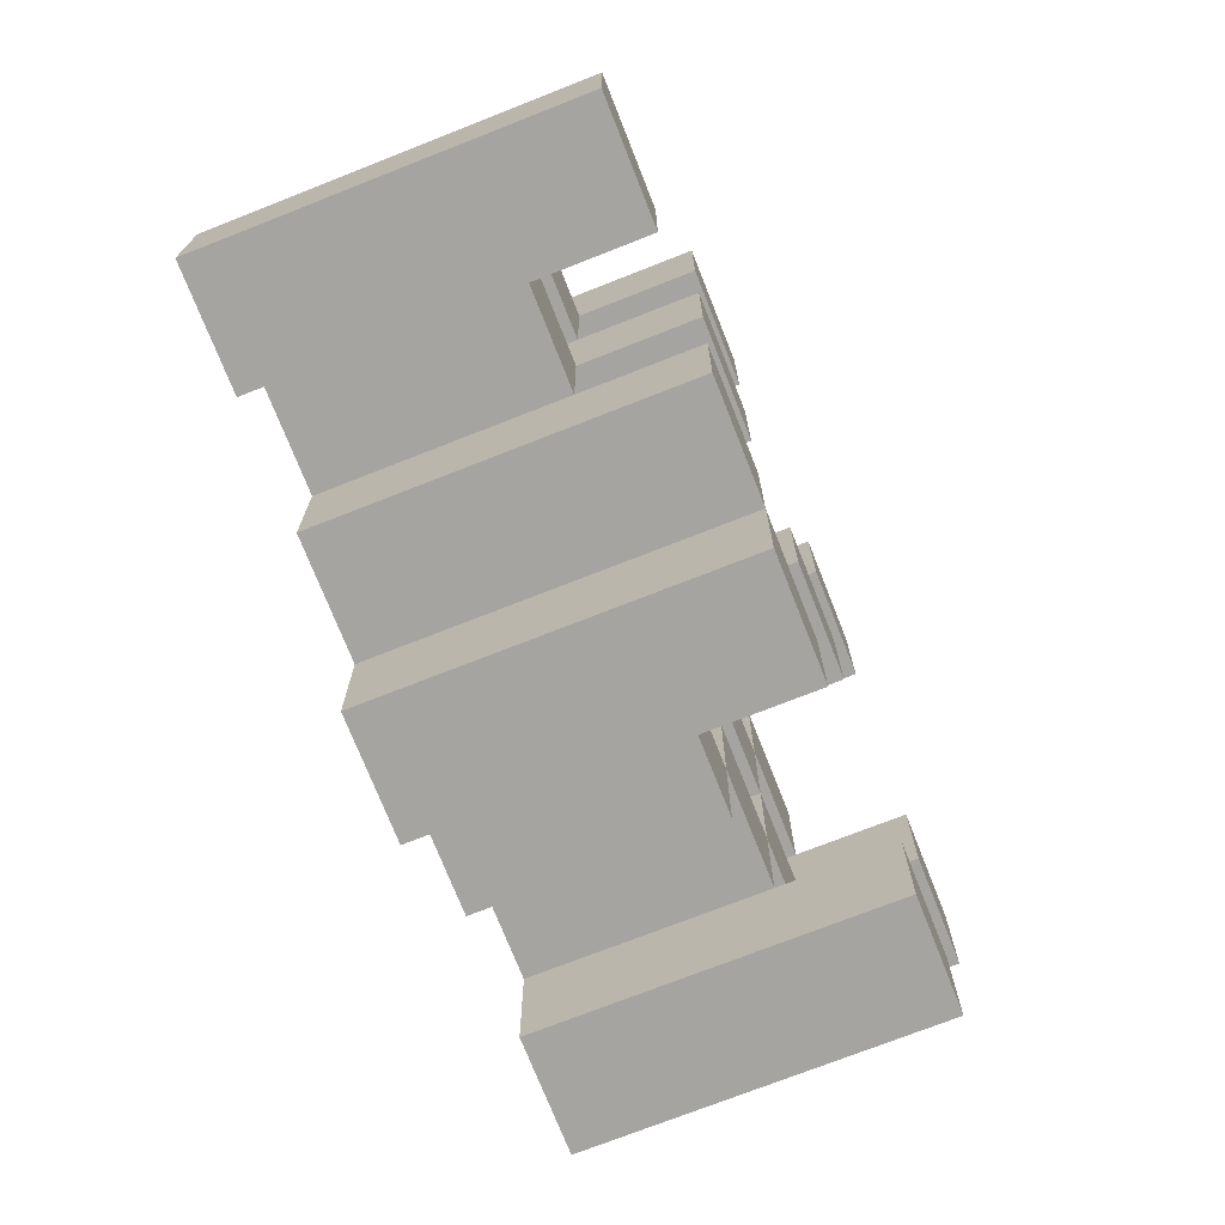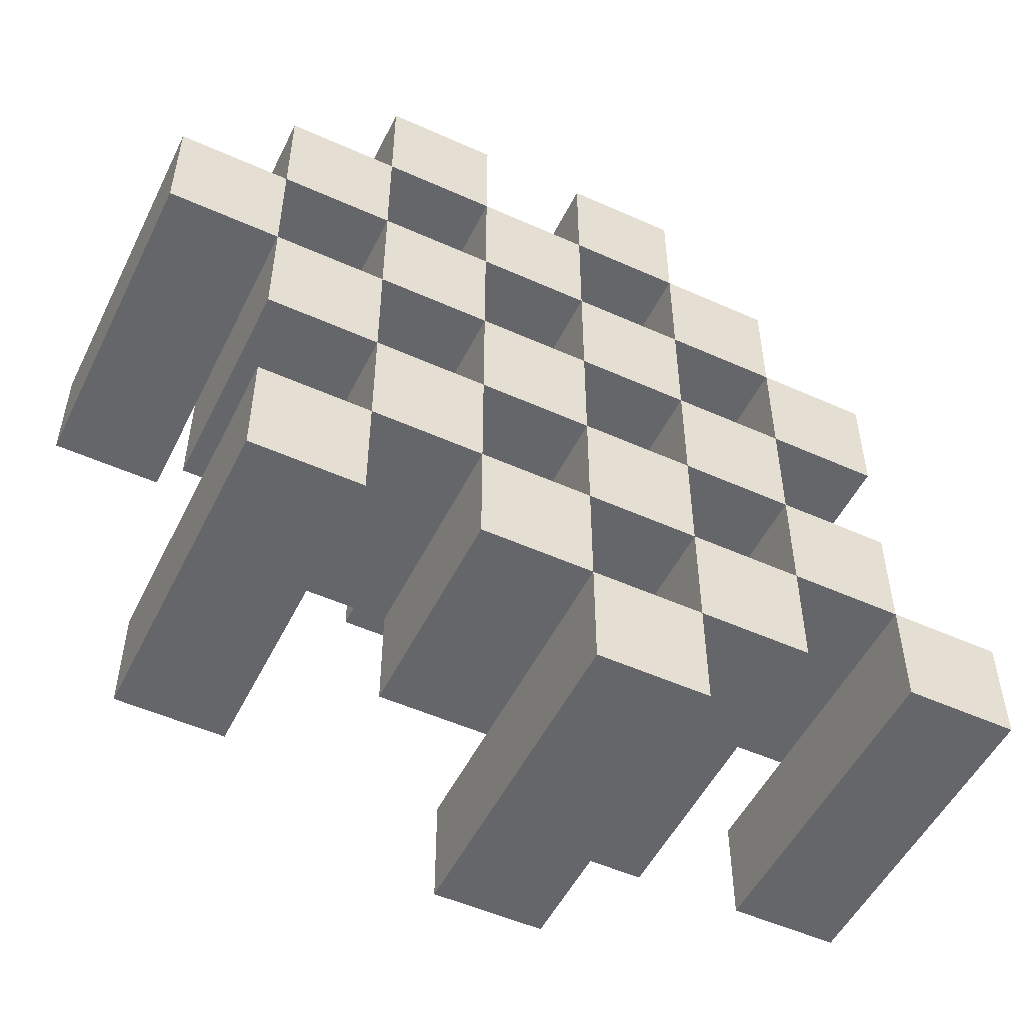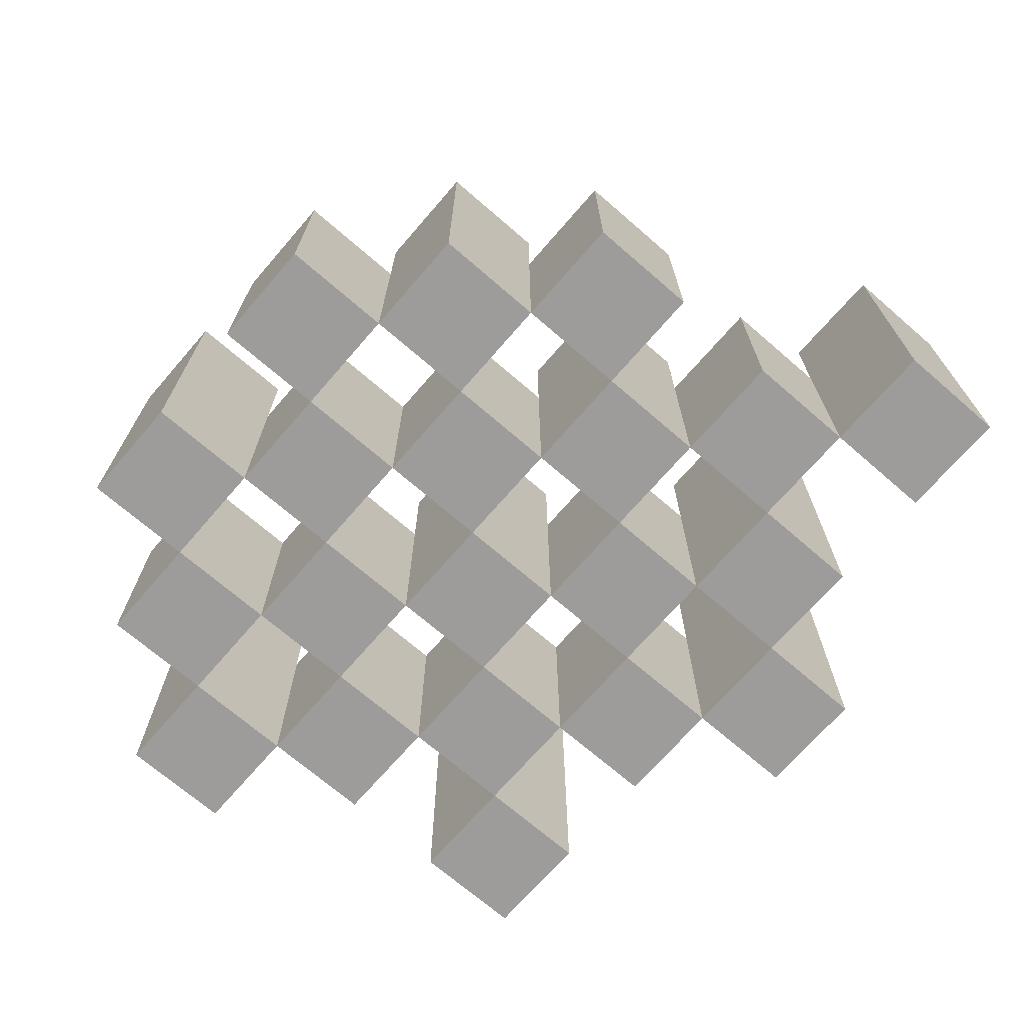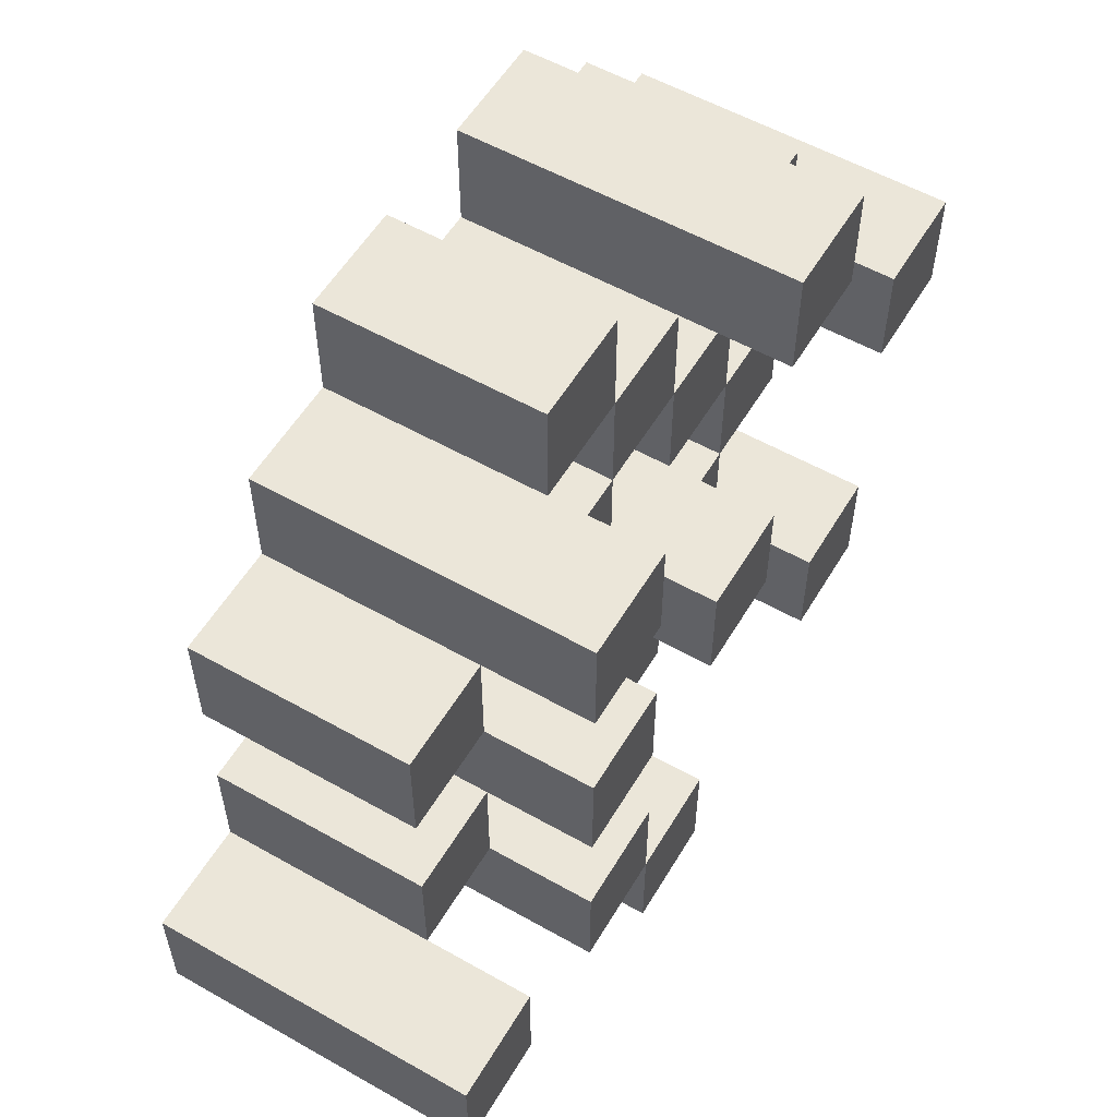
<metadata>
{"format":"obj","ext":"obj","renderer":"f3d","projection":"perspective","resolution":1024,"background":"white","views":[{"elev":-73.3,"azim":111.5,"up":"+Z"},{"elev":-51.9,"azim":-25.9,"up":"+Z"},{"elev":-70.3,"azim":49.1,"up":"+Y"},{"elev":56.2,"azim":120.6,"up":"+Z"}]}
</metadata>
<code>
o
v -0.6 0.9 30.9
v -0.6 0.9 30.8
v -0.6 1.2 30.9
v -0.6 1.2 30.8
v -0.5 0.9 31
v -0.5 0.9 30.9
v -0.5 0.9 30.8
v -0.5 0.9 30.7
v -0.5 0.9 30.6
v -0.5 0.9 30.5
v -0.5 1.1 31
v -0.5 1.1 30.9
v -0.5 1.1 30.8
v -0.5 1.1 30.7
v -0.5 1.2 30.6
v -0.5 1.2 30.5
v -0.4 0.9 31.1
v -0.4 0.9 31
v -0.4 0.9 30.9
v -0.4 0.9 30.8
v -0.4 0.9 30.7
v -0.4 0.9 30.6
v -0.4 1.1 31
v -0.4 1.1 30.9
v -0.4 1.1 30.8
v -0.4 1.1 30.7
v -0.4 1.1 30.6
v -0.4 1.2 31.1
v -0.4 1.2 31
v -0.3 0.9 31
v -0.3 0.9 30.9
v -0.3 0.9 30.8
v -0.3 0.9 30.7
v -0.3 0.9 30.6
v -0.3 0.9 30.5
v -0.3 1.1 31
v -0.3 1.1 30.9
v -0.3 1.1 30.8
v -0.3 1.1 30.7
v -0.3 1.1 30.6
v -0.3 1.1 30.5
v -0.3 1.2 30.8
v -0.3 1.2 30.7
v -0.2 0.9 31.1
v -0.2 0.9 31
v -0.2 0.9 30.9
v -0.2 0.9 30.8
v -0.2 0.9 30.7
v -0.2 0.9 30.6
v -0.2 0.9 30.5
v -0.2 0.9 30.4
v -0.2 1.1 31.1
v -0.2 1.1 31
v -0.2 1.1 30.9
v -0.2 1.1 30.8
v -0.2 1.1 30.7
v -0.2 1.1 30.6
v -0.2 1.1 30.5
v -0.2 1.2 30.5
v -0.2 1.2 30.4
v -0.1 0.9 31
v -0.1 0.9 30.9
v -0.1 0.9 30.8
v -0.1 0.9 30.7
v -0.1 0.9 30.6
v -0.1 0.9 30.5
v -0.1 1.1 31
v -0.1 1.1 30.9
v -0.1 1.1 30.8
v -0.1 1.1 30.7
v -0.1 1.1 30.6
v -0.1 1.2 31
v -0.1 1.2 30.9
v -0.1 1.2 30.8
v -0.1 1.2 30.7
v -0.1 1.2 30.6
v -0.1 1.2 30.5
v -5.96e-08 0.9 30.9
v -5.96e-08 0.9 30.8
v -5.96e-08 0.9 30.7
v -5.96e-08 0.9 30.6
v -5.96e-08 1.1 30.9
v -5.96e-08 1.1 30.8
v -5.96e-08 1.1 30.7
v -5.96e-08 1.1 30.6
v 0.1 0.9 30.6
v 0.1 0.9 30.5
v 0.1 1.1 30.6
v 0.1 1.2 30.6
v 0.1 1.2 30.5
v -0.5 0.9 30.9
v -0.5 0.9 30.8
v -0.5 1.1 30.9
v -0.5 1.1 30.8
v -0.5 1.2 30.9
v -0.5 1.2 30.8
v -0.4 0.9 31
v -0.4 0.9 30.9
v -0.4 0.9 30.8
v -0.4 0.9 30.7
v -0.4 0.9 30.6
v -0.4 0.9 30.5
v -0.4 1.1 31
v -0.4 1.1 30.9
v -0.4 1.1 30.8
v -0.4 1.1 30.7
v -0.4 1.1 30.6
v -0.4 1.2 30.6
v -0.4 1.2 30.5
v -0.3 0.9 31.1
v -0.3 0.9 31
v -0.3 0.9 30.9
v -0.3 0.9 30.8
v -0.3 0.9 30.7
v -0.3 0.9 30.6
v -0.3 1.1 31
v -0.3 1.1 30.9
v -0.3 1.1 30.8
v -0.3 1.1 30.7
v -0.3 1.1 30.6
v -0.3 1.2 31.1
v -0.3 1.2 31
v -0.2 0.9 31
v -0.2 0.9 30.9
v -0.2 0.9 30.8
v -0.2 0.9 30.7
v -0.2 0.9 30.6
v -0.2 0.9 30.5
v -0.2 1.1 31
v -0.2 1.1 30.9
v -0.2 1.1 30.8
v -0.2 1.1 30.7
v -0.2 1.1 30.6
v -0.2 1.1 30.5
v -0.2 1.2 30.8
v -0.2 1.2 30.7
v -0.1 0.9 31.1
v -0.1 0.9 31
v -0.1 0.9 30.9
v -0.1 0.9 30.8
v -0.1 0.9 30.7
v -0.1 0.9 30.6
v -0.1 0.9 30.5
v -0.1 0.9 30.4
v -0.1 1.1 31.1
v -0.1 1.1 31
v -0.1 1.1 30.9
v -0.1 1.1 30.8
v -0.1 1.1 30.7
v -0.1 1.1 30.6
v -0.1 1.2 30.5
v -0.1 1.2 30.4
v -5.96e-08 0.9 31
v -5.96e-08 0.9 30.9
v -5.96e-08 0.9 30.8
v -5.96e-08 0.9 30.7
v -5.96e-08 0.9 30.6
v -5.96e-08 0.9 30.5
v -5.96e-08 1.1 30.9
v -5.96e-08 1.1 30.8
v -5.96e-08 1.1 30.7
v -5.96e-08 1.1 30.6
v -5.96e-08 1.2 31
v -5.96e-08 1.2 30.9
v -5.96e-08 1.2 30.8
v -5.96e-08 1.2 30.7
v -5.96e-08 1.2 30.6
v -5.96e-08 1.2 30.5
v 0.1 0.9 30.9
v 0.1 0.9 30.8
v 0.1 0.9 30.7
v 0.1 0.9 30.6
v 0.1 1.1 30.9
v 0.1 1.1 30.8
v 0.1 1.1 30.7
v 0.1 1.1 30.6
v 0.2 0.9 30.6
v 0.2 0.9 30.5
v 0.2 1.2 30.6
v 0.2 1.2 30.5
v -0.4 0.9 31.1
v -0.4 1.2 31.1
v -0.3 0.9 31.1
v -0.3 1.2 31.1
v -0.2 0.9 31.1
v -0.2 1.1 31.1
v -0.1 0.9 31.1
v -0.1 1.1 31.1
v -0.5 0.9 31
v -0.5 1.1 31
v -0.4 0.9 31
v -0.4 1.1 31
v -0.3 0.9 31
v -0.3 1.1 31
v -0.2 0.9 31
v -0.2 1.1 31
v -0.1 0.9 31
v -0.1 1.1 31
v -0.1 1.2 31
v -5.96e-08 0.9 31
v -5.96e-08 1.2 31
v -0.6 0.9 30.9
v -0.6 1.2 30.9
v -0.5 0.9 30.9
v -0.5 1.1 30.9
v -0.5 1.2 30.9
v -0.4 0.9 30.9
v -0.4 1.1 30.9
v -0.3 0.9 30.9
v -0.3 1.1 30.9
v -0.2 0.9 30.9
v -0.2 1.1 30.9
v -0.1 0.9 30.9
v -0.1 1.1 30.9
v -5.96e-08 0.9 30.9
v -5.96e-08 1.1 30.9
v 0.1 0.9 30.9
v 0.1 1.1 30.9
v -0.5 0.9 30.8
v -0.5 1.1 30.8
v -0.4 0.9 30.8
v -0.4 1.1 30.8
v -0.3 0.9 30.8
v -0.3 1.1 30.8
v -0.3 1.2 30.8
v -0.2 0.9 30.8
v -0.2 1.1 30.8
v -0.2 1.2 30.8
v -0.1 0.9 30.8
v -0.1 1.1 30.8
v -0.1 1.2 30.8
v -5.96e-08 0.9 30.8
v -5.96e-08 1.1 30.8
v -5.96e-08 1.2 30.8
v -0.4 0.9 30.7
v -0.4 1.1 30.7
v -0.3 0.9 30.7
v -0.3 1.1 30.7
v -0.2 0.9 30.7
v -0.2 1.1 30.7
v -0.1 0.9 30.7
v -0.1 1.1 30.7
v -5.96e-08 0.9 30.7
v -5.96e-08 1.1 30.7
v 0.1 0.9 30.7
v 0.1 1.1 30.7
v -0.5 0.9 30.6
v -0.5 1.2 30.6
v -0.4 0.9 30.6
v -0.4 1.1 30.6
v -0.4 1.2 30.6
v -0.3 0.9 30.6
v -0.3 1.1 30.6
v -0.2 0.9 30.6
v -0.2 1.1 30.6
v -0.1 0.9 30.6
v -0.1 1.1 30.6
v -0.1 1.2 30.6
v -5.96e-08 0.9 30.6
v -5.96e-08 1.1 30.6
v -5.96e-08 1.2 30.6
v 0.1 0.9 30.6
v 0.1 1.1 30.6
v 0.1 1.2 30.6
v 0.2 0.9 30.6
v 0.2 1.2 30.6
v -0.2 0.9 30.5
v -0.2 1.1 30.5
v -0.2 1.2 30.5
v -0.1 0.9 30.5
v -0.1 1.2 30.5
v -0.4 0.9 31
v -0.4 1.1 31
v -0.4 1.2 31
v -0.3 0.9 31
v -0.3 1.1 31
v -0.3 1.2 31
v -0.2 0.9 31
v -0.2 1.1 31
v -0.1 0.9 31
v -0.1 1.1 31
v -0.5 0.9 30.9
v -0.5 1.1 30.9
v -0.4 0.9 30.9
v -0.4 1.1 30.9
v -0.3 0.9 30.9
v -0.3 1.1 30.9
v -0.2 0.9 30.9
v -0.2 1.1 30.9
v -0.1 0.9 30.9
v -0.1 1.1 30.9
v -0.1 1.2 30.9
v -5.96e-08 0.9 30.9
v -5.96e-08 1.1 30.9
v -5.96e-08 1.2 30.9
v -0.6 0.9 30.8
v -0.6 1.2 30.8
v -0.5 0.9 30.8
v -0.5 1.1 30.8
v -0.5 1.2 30.8
v -0.4 0.9 30.8
v -0.4 1.1 30.8
v -0.3 0.9 30.8
v -0.3 1.1 30.8
v -0.2 0.9 30.8
v -0.2 1.1 30.8
v -0.1 0.9 30.8
v -0.1 1.1 30.8
v -5.96e-08 0.9 30.8
v -5.96e-08 1.1 30.8
v 0.1 0.9 30.8
v 0.1 1.1 30.8
v -0.5 0.9 30.7
v -0.5 1.1 30.7
v -0.4 0.9 30.7
v -0.4 1.1 30.7
v -0.3 0.9 30.7
v -0.3 1.1 30.7
v -0.3 1.2 30.7
v -0.2 0.9 30.7
v -0.2 1.1 30.7
v -0.2 1.2 30.7
v -0.1 0.9 30.7
v -0.1 1.1 30.7
v -0.1 1.2 30.7
v -5.96e-08 0.9 30.7
v -5.96e-08 1.1 30.7
v -5.96e-08 1.2 30.7
v -0.4 0.9 30.6
v -0.4 1.1 30.6
v -0.3 0.9 30.6
v -0.3 1.1 30.6
v -0.2 0.9 30.6
v -0.2 1.1 30.6
v -0.1 0.9 30.6
v -0.1 1.1 30.6
v -5.96e-08 0.9 30.6
v -5.96e-08 1.1 30.6
v 0.1 0.9 30.6
v 0.1 1.1 30.6
v -0.5 0.9 30.5
v -0.5 1.2 30.5
v -0.4 0.9 30.5
v -0.4 1.2 30.5
v -0.3 0.9 30.5
v -0.3 1.1 30.5
v -0.2 0.9 30.5
v -0.2 1.1 30.5
v -0.1 0.9 30.5
v -0.1 1.2 30.5
v -5.96e-08 0.9 30.5
v -5.96e-08 1.2 30.5
v 0.1 0.9 30.5
v 0.1 1.2 30.5
v 0.2 0.9 30.5
v 0.2 1.2 30.5
v -0.2 0.9 30.4
v -0.2 1.2 30.4
v -0.1 0.9 30.4
v -0.1 1.2 30.4
v -0.4 0.9 31.1
v -0.3 0.9 31.1
v -0.2 0.9 31.1
v -0.1 0.9 31.1
v -0.5 0.9 31
v -0.4 0.9 31
v -0.3 0.9 31
v -0.2 0.9 31
v -0.1 0.9 31
v -5.96e-08 0.9 31
v -0.6 0.9 30.9
v -0.5 0.9 30.9
v -0.4 0.9 30.9
v -0.3 0.9 30.9
v -0.2 0.9 30.9
v -0.1 0.9 30.9
v -5.96e-08 0.9 30.9
v 0.1 0.9 30.9
v -0.6 0.9 30.8
v -0.5 0.9 30.8
v -0.4 0.9 30.8
v -0.3 0.9 30.8
v -0.2 0.9 30.8
v -0.1 0.9 30.8
v -5.96e-08 0.9 30.8
v 0.1 0.9 30.8
v -0.5 0.9 30.7
v -0.4 0.9 30.7
v -0.3 0.9 30.7
v -0.2 0.9 30.7
v -0.1 0.9 30.7
v -5.96e-08 0.9 30.7
v 0.1 0.9 30.7
v -0.5 0.9 30.6
v -0.4 0.9 30.6
v -0.3 0.9 30.6
v -0.2 0.9 30.6
v -0.1 0.9 30.6
v -5.96e-08 0.9 30.6
v 0.1 0.9 30.6
v 0.2 0.9 30.6
v -0.5 0.9 30.5
v -0.4 0.9 30.5
v -0.3 0.9 30.5
v -0.2 0.9 30.5
v -0.1 0.9 30.5
v -5.96e-08 0.9 30.5
v 0.1 0.9 30.5
v 0.2 0.9 30.5
v -0.2 0.9 30.4
v -0.1 0.9 30.4
v -0.2 1.1 31.1
v -0.1 1.1 31.1
v -0.5 1.1 31
v -0.4 1.1 31
v -0.3 1.1 31
v -0.2 1.1 31
v -0.1 1.1 31
v -0.5 1.1 30.9
v -0.4 1.1 30.9
v -0.3 1.1 30.9
v -0.2 1.1 30.9
v -0.1 1.1 30.9
v -5.96e-08 1.1 30.9
v 0.1 1.1 30.9
v -0.5 1.1 30.8
v -0.4 1.1 30.8
v -0.3 1.1 30.8
v -0.2 1.1 30.8
v -0.1 1.1 30.8
v -5.96e-08 1.1 30.8
v 0.1 1.1 30.8
v -0.5 1.1 30.7
v -0.4 1.1 30.7
v -0.3 1.1 30.7
v -0.2 1.1 30.7
v -0.1 1.1 30.7
v -5.96e-08 1.1 30.7
v 0.1 1.1 30.7
v -0.4 1.1 30.6
v -0.3 1.1 30.6
v -0.2 1.1 30.6
v -0.1 1.1 30.6
v -5.96e-08 1.1 30.6
v 0.1 1.1 30.6
v -0.3 1.1 30.5
v -0.2 1.1 30.5
v -0.4 1.2 31.1
v -0.3 1.2 31.1
v -0.4 1.2 31
v -0.3 1.2 31
v -0.1 1.2 31
v -5.96e-08 1.2 31
v -0.6 1.2 30.9
v -0.5 1.2 30.9
v -0.1 1.2 30.9
v -5.96e-08 1.2 30.9
v -0.6 1.2 30.8
v -0.5 1.2 30.8
v -0.3 1.2 30.8
v -0.2 1.2 30.8
v -0.1 1.2 30.8
v -5.96e-08 1.2 30.8
v -0.3 1.2 30.7
v -0.2 1.2 30.7
v -0.1 1.2 30.7
v -5.96e-08 1.2 30.7
v -0.5 1.2 30.6
v -0.4 1.2 30.6
v -0.1 1.2 30.6
v -5.96e-08 1.2 30.6
v 0.1 1.2 30.6
v 0.2 1.2 30.6
v -0.5 1.2 30.5
v -0.4 1.2 30.5
v -0.2 1.2 30.5
v -0.1 1.2 30.5
v -5.96e-08 1.2 30.5
v 0.1 1.2 30.5
v 0.2 1.2 30.5
v -0.2 1.2 30.4
v -0.1 1.2 30.4
f 3 2 1
f 4 2 3
f 11 6 5
f 12 6 11
f 13 8 7
f 14 8 13
f 15 10 9
f 16 10 15
f 23 18 17
f 24 20 19
f 25 20 24
f 26 22 21
f 27 22 26
f 28 23 17
f 29 23 28
f 36 31 30
f 37 31 36
f 38 33 32
f 39 33 38
f 40 35 34
f 41 35 40
f 42 39 38
f 43 39 42
f 52 45 44
f 53 45 52
f 54 47 46
f 55 47 54
f 56 49 48
f 57 49 56
f 58 51 50
f 59 51 58
f 60 51 59
f 67 62 61
f 68 62 67
f 69 64 63
f 70 64 69
f 71 66 65
f 72 68 67
f 73 68 72
f 74 70 69
f 75 70 74
f 76 66 71
f 77 66 76
f 82 79 78
f 83 79 82
f 84 81 80
f 85 81 84
f 88 87 86
f 89 87 88
f 90 87 89
f 91 92 93
f 93 92 94
f 93 94 95
f 95 94 96
f 97 98 103
f 103 98 104
f 99 100 105
f 105 100 106
f 101 102 107
f 107 102 108
f 108 102 109
f 110 111 116
f 112 113 117
f 117 113 118
f 114 115 119
f 119 115 120
f 110 116 121
f 121 116 122
f 123 124 129
f 129 124 130
f 125 126 131
f 131 126 132
f 127 128 133
f 133 128 134
f 131 132 135
f 135 132 136
f 137 138 145
f 145 138 146
f 139 140 147
f 147 140 148
f 141 142 149
f 149 142 150
f 143 144 151
f 151 144 152
f 153 154 159
f 155 156 160
f 160 156 161
f 157 158 162
f 153 159 163
f 163 159 164
f 160 161 165
f 165 161 166
f 162 158 167
f 167 158 168
f 169 170 173
f 173 170 174
f 171 172 175
f 175 172 176
f 177 178 179
f 179 178 180
f 183 182 181
f 184 182 183
f 187 186 185
f 188 186 187
f 191 190 189
f 192 190 191
f 195 194 193
f 196 194 195
f 200 198 197
f 200 199 198
f 201 199 200
f 204 203 202
f 205 203 204
f 206 203 205
f 209 208 207
f 210 208 209
f 213 212 211
f 214 212 213
f 217 216 215
f 218 216 217
f 221 220 219
f 222 220 221
f 226 224 223
f 226 225 224
f 227 225 226
f 228 225 227
f 232 230 229
f 232 231 230
f 233 231 232
f 234 231 233
f 237 236 235
f 238 236 237
f 241 240 239
f 242 240 241
f 245 244 243
f 246 244 245
f 249 248 247
f 250 248 249
f 251 248 250
f 254 253 252
f 255 253 254
f 259 257 256
f 259 258 257
f 260 258 259
f 261 258 260
f 265 263 262
f 265 264 263
f 266 264 265
f 270 268 267
f 270 269 268
f 271 269 270
f 272 273 275
f 273 274 275
f 275 274 276
f 276 274 277
f 278 279 280
f 280 279 281
f 282 283 284
f 284 283 285
f 286 287 288
f 288 287 289
f 290 291 293
f 291 292 293
f 293 292 294
f 294 292 295
f 296 297 298
f 298 297 299
f 299 297 300
f 301 302 303
f 303 302 304
f 305 306 307
f 307 306 308
f 309 310 311
f 311 310 312
f 313 314 315
f 315 314 316
f 317 318 320
f 318 319 320
f 320 319 321
f 321 319 322
f 323 324 326
f 324 325 326
f 326 325 327
f 327 325 328
f 329 330 331
f 331 330 332
f 333 334 335
f 335 334 336
f 337 338 339
f 339 338 340
f 341 342 343
f 343 342 344
f 345 346 347
f 347 346 348
f 349 350 351
f 351 350 352
f 353 354 355
f 355 354 356
f 357 358 359
f 359 358 360
f 366 362 361
f 367 362 366
f 368 364 363
f 369 364 368
f 372 366 365
f 373 366 372
f 374 368 367
f 375 368 374
f 376 370 369
f 377 370 376
f 379 372 371
f 380 372 379
f 381 374 373
f 382 374 381
f 383 376 375
f 384 376 383
f 385 378 377
f 386 378 385
f 387 381 380
f 388 381 387
f 389 383 382
f 390 383 389
f 391 385 384
f 392 385 391
f 395 389 388
f 396 389 395
f 397 391 390
f 398 391 397
f 399 393 392
f 400 393 399
f 402 395 394
f 403 395 402
f 404 397 396
f 405 397 404
f 406 399 398
f 407 399 406
f 408 401 400
f 409 401 408
f 410 406 405
f 411 406 410
f 412 413 417
f 417 413 418
f 414 415 419
f 419 415 420
f 416 417 421
f 421 417 422
f 420 421 427
f 427 421 428
f 422 423 429
f 429 423 430
f 424 425 431
f 431 425 432
f 426 427 433
f 433 427 434
f 434 435 440
f 440 435 441
f 436 437 442
f 442 437 443
f 438 439 444
f 444 439 445
f 441 442 446
f 446 442 447
f 448 449 450
f 450 449 451
f 452 453 456
f 456 453 457
f 454 455 458
f 458 455 459
f 460 461 464
f 464 461 465
f 462 463 466
f 466 463 467
f 468 469 474
f 474 469 475
f 470 471 477
f 477 471 478
f 472 473 479
f 479 473 480
f 476 477 481
f 481 477 482

</code>
